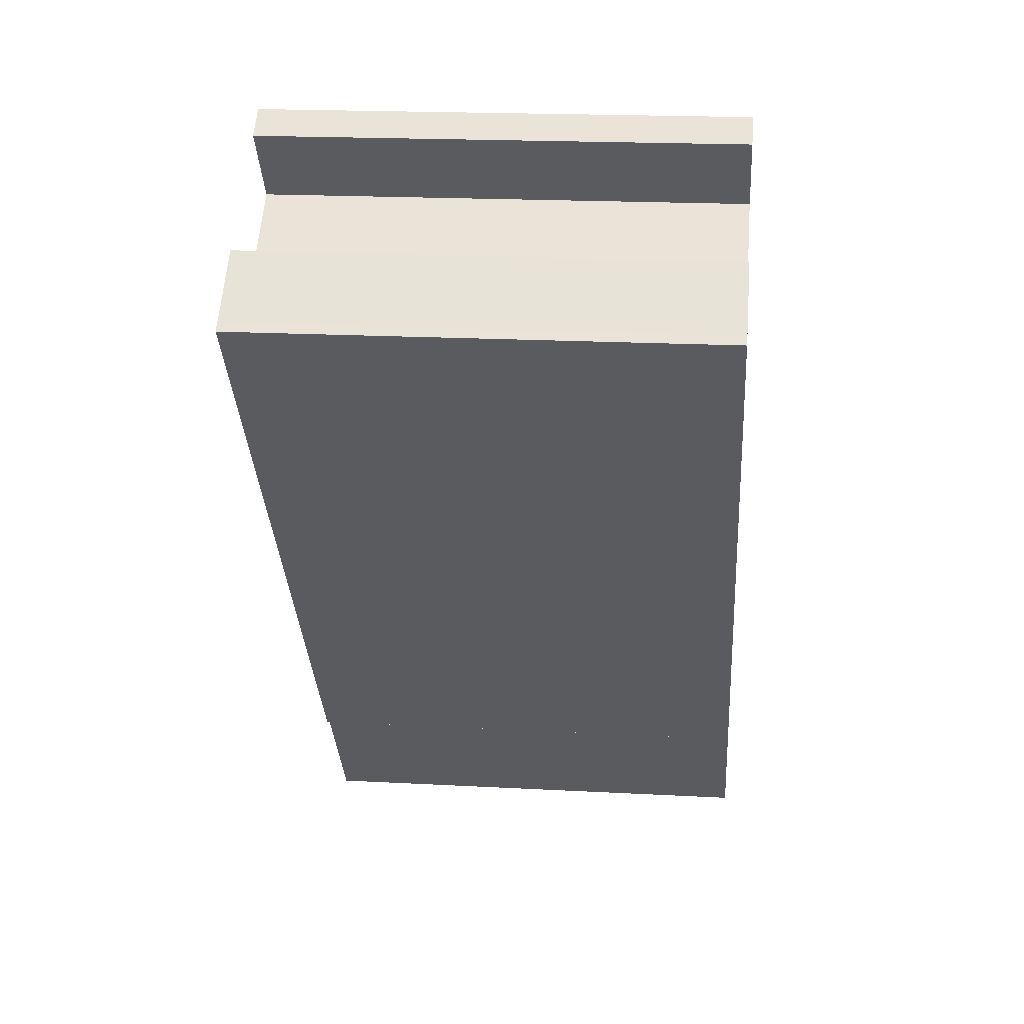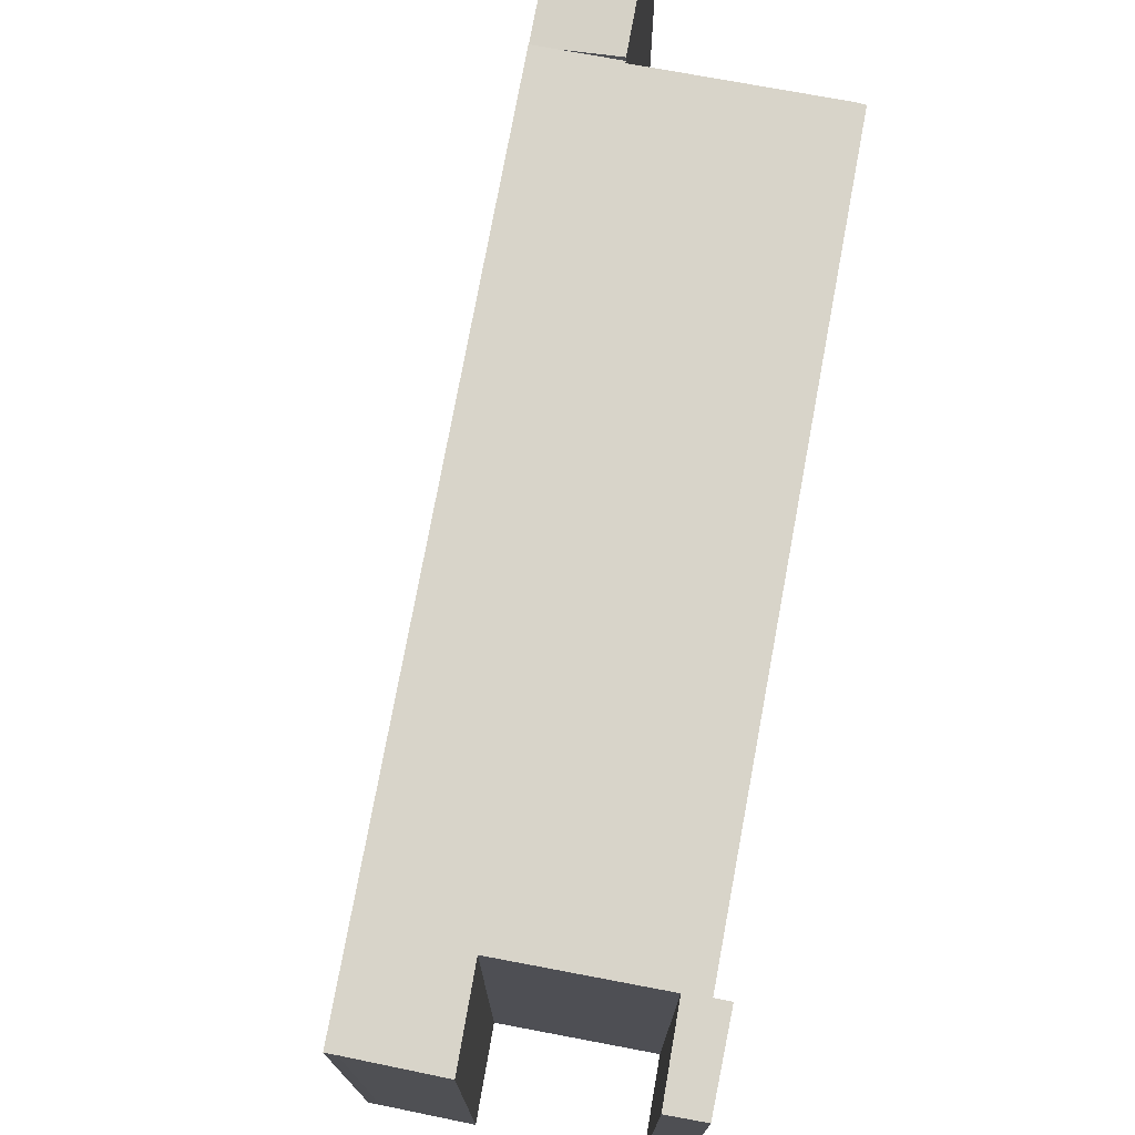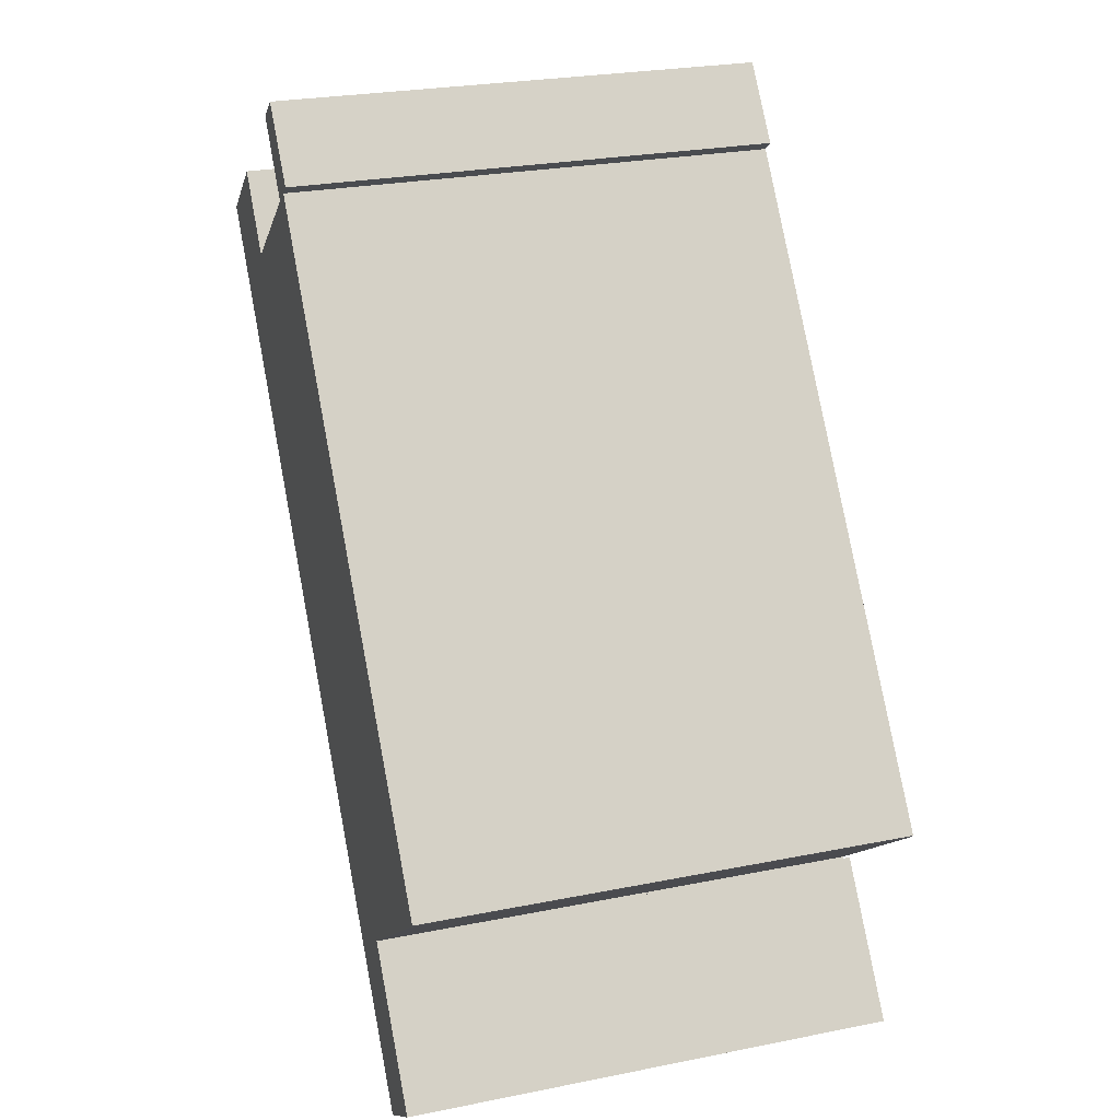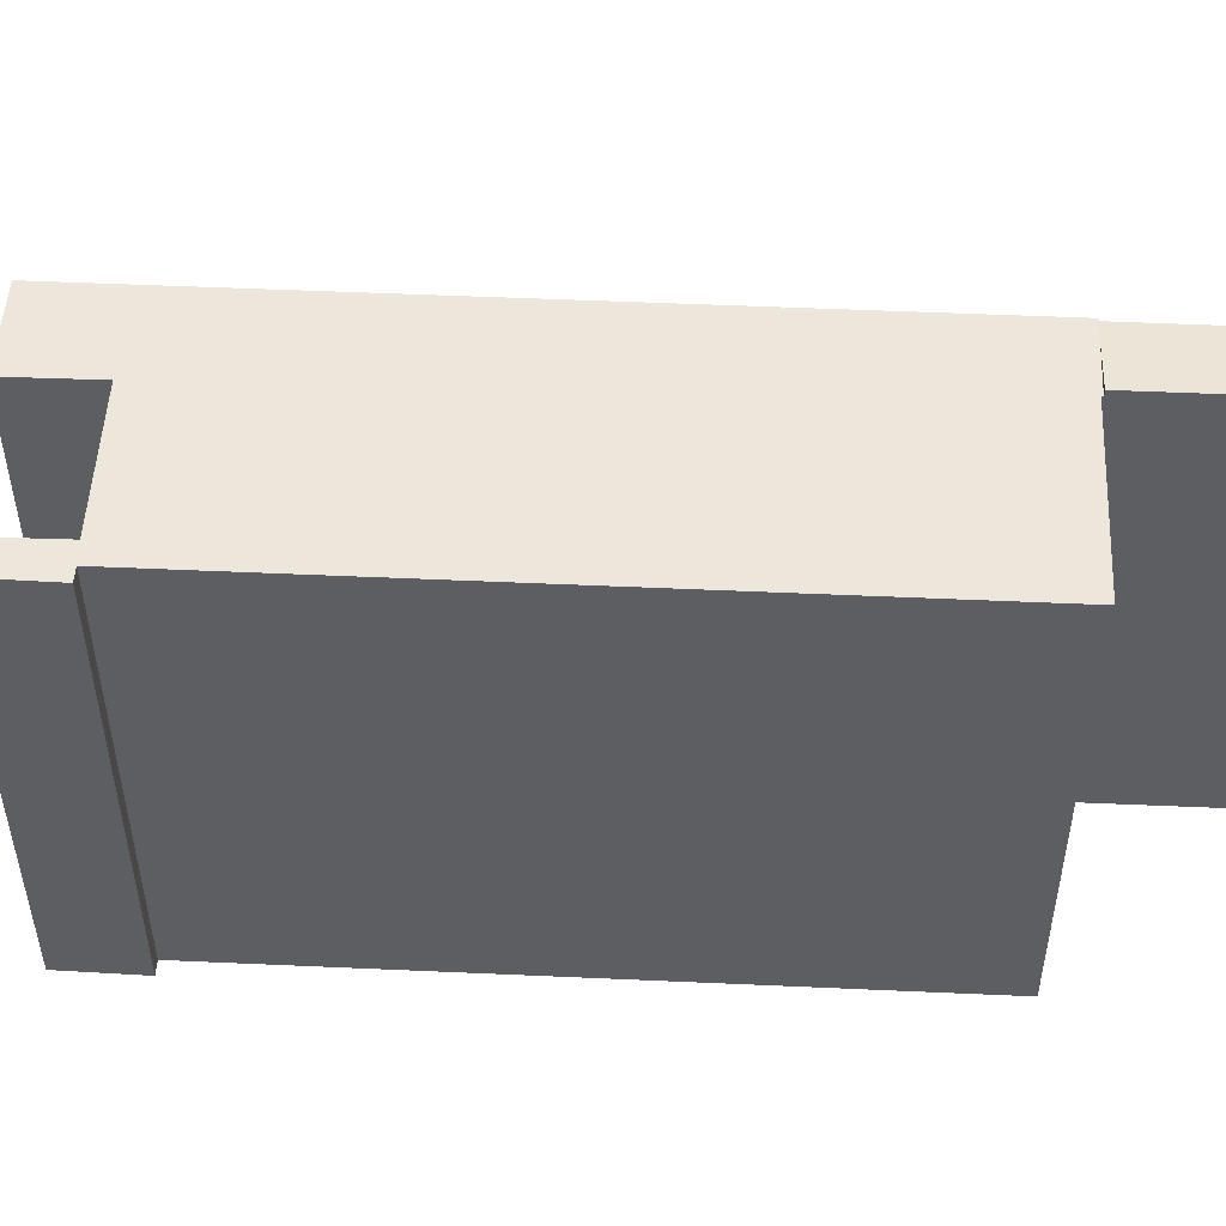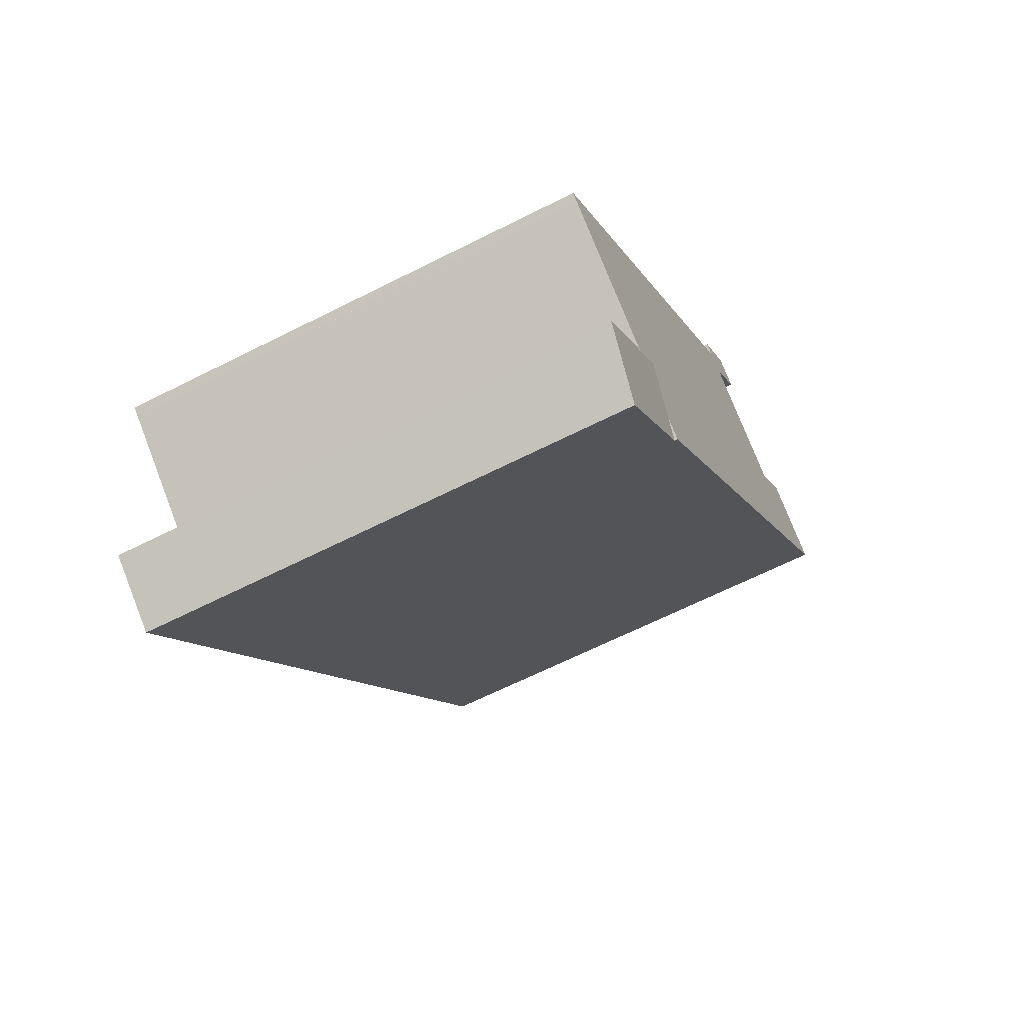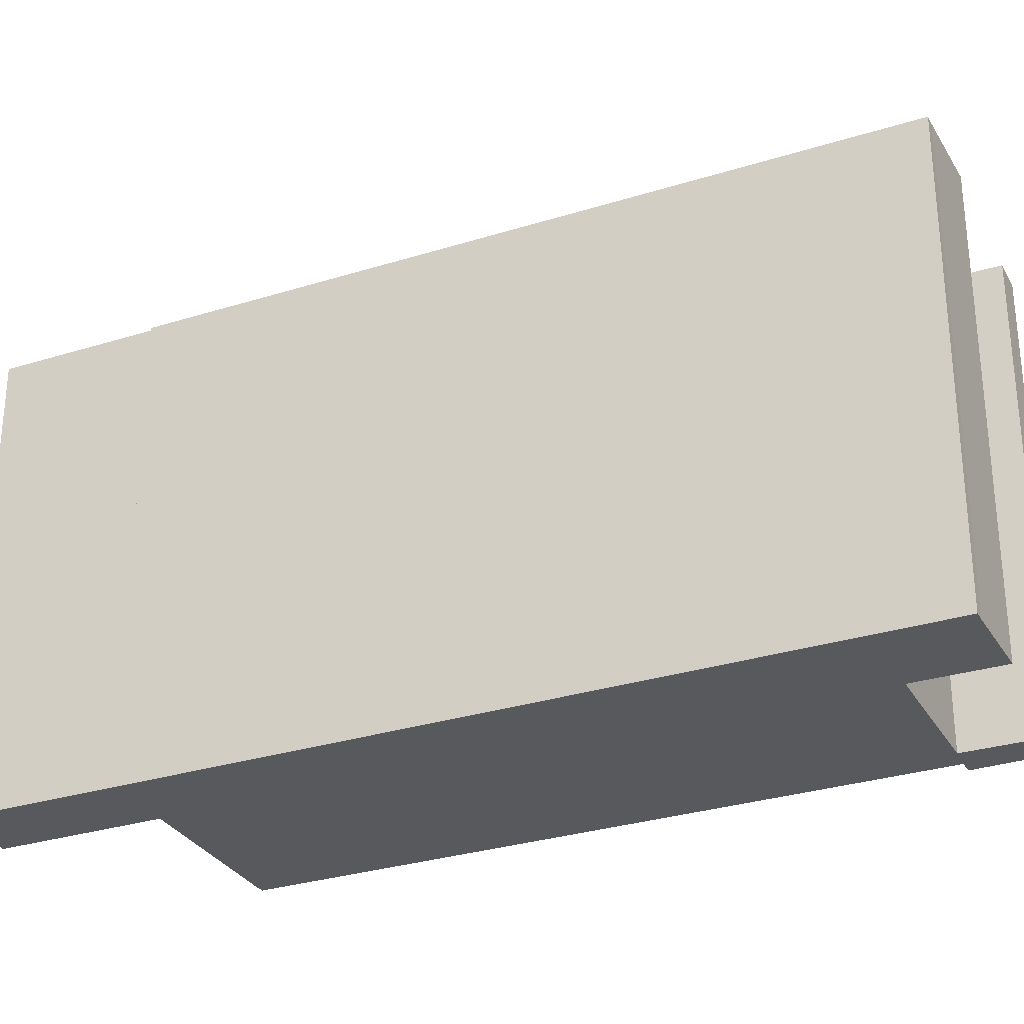
<metadata>
{"format":"obj","ext":"obj","renderer":"f3d","projection":"perspective","resolution":1024,"background":"white","views":[{"elev":19.7,"azim":-84.3,"up":"+Z"},{"elev":75.6,"azim":-27.2,"up":"+Y"},{"elev":25.9,"azim":72.3,"up":"+Z"},{"elev":51.2,"azim":55.1,"up":"+Y"},{"elev":-64.7,"azim":117.0,"up":"+Z"},{"elev":-30.2,"azim":-103.1,"up":"+Y"}]}
</metadata>
<code>
v  30.08 25.18 -38.95
v  28.01 25.69 -29.78
v  33.29 25.69 -36.63
v  24.87 25.18 -32.2
v  25.82 25.34 -31.46
v  28.01 1.824e-15 -29.78
v  24.87 1.972e-15 -32.2
v  25.82 1.927e-15 -31.46
v  33.29 2.243e-15 -36.63
v  30.08 2.385e-15 -38.95
v  14.17 25.34 5.376
v  10 25.34 7.644
v  11.46 25.34 8.765
v  12.62 25.34 4.168
v  14.27 25.34 5.249
v  13.66 25.34 4.769
v  35.68 25.34 -23.71
v  12.68 25.34 4.088
v  6.692 25.34 -0.573
v  6.654 25.34 -0.602
v  2.728 25.34 -3.532
v  27.95 25.34 -29.7
v  24.87 25.34 -32.2
v  35.33 25.34 -24.02
v  28.73 25.34 -29.1
v  28.01 25.34 -29.78
v  6.594 25.34 -0.522
v  0.423 25.34 0.326
v  3.856 25.34 3.09
v  0 25.34 1.552e-15
v  0 0 0
v  0.423 -1.996e-17 0.326
v  3.856 -1.892e-16 3.09
v  6.654 3.686e-17 -0.602
v  12.68 -2.503e-16 4.088
v  6.692 3.509e-17 -0.573
v  10 -4.681e-16 7.644
v  11.46 -5.367e-16 8.765
v  6.594 3.196e-17 -0.522
v  14.27 -3.214e-16 5.249
v  14.17 -3.292e-16 5.376
v  13.66 -2.92e-16 4.769
v  35.68 1.452e-15 -23.71
v  27.95 1.819e-15 -29.7
v  12.62 -2.552e-16 4.168
v  2.728 2.163e-16 -3.532
v  35.33 1.471e-15 -24.02
v  28.73 1.782e-15 -29.1
g defaultobject
f 1 2 3
f 2 1 4
f 2 4 5
f 5 6 2
f 6 5 4
f 6 4 7
f 6 7 8
f 6 3 2
f 3 6 9
f 9 1 3
f 1 9 10
f 10 4 1
f 4 10 7
f 8 9 6
f 9 8 7
f 9 7 10
f 11 12 13
f 12 11 14
f 14 11 15
f 14 15 16
f 14 16 17
f 14 17 18
f 18 17 19
f 19 17 20
f 20 17 21
f 21 17 22
f 21 22 23
f 22 17 24
f 22 24 25
f 23 22 5
f 5 22 26
f 27 28 29
f 28 27 30
f 30 27 21
f 21 27 20
f 31 28 30
f 28 31 32
f 32 29 28
f 29 32 33
f 34 19 20
f 19 34 18
f 18 34 35
f 35 34 36
f 37 13 12
f 13 37 38
f 33 27 29
f 27 33 20
f 20 33 34
f 34 33 39
f 38 11 13
f 11 38 15
f 15 38 40
f 40 38 41
f 42 17 16
f 17 42 43
f 44 26 22
f 26 44 6
f 35 14 18
f 14 35 12
f 12 35 37
f 37 35 45
f 21 31 30
f 31 21 23
f 31 23 46
f 46 23 7
f 40 16 15
f 16 40 42
f 43 24 17
f 24 43 47
f 47 25 24
f 25 47 22
f 22 47 44
f 44 47 48
f 6 5 26
f 5 6 23
f 23 6 7
f 7 6 8
f 41 42 40
f 42 41 38
f 8 6 44
f 42 47 43
f 47 42 48
f 48 42 44
f 44 42 8
f 8 42 7
f 7 42 38
f 7 38 35
f 35 38 45
f 45 38 37
f 7 34 46
f 34 7 36
f 36 7 35
f 46 34 39
f 46 39 33
f 46 33 32
f 46 32 31

</code>
